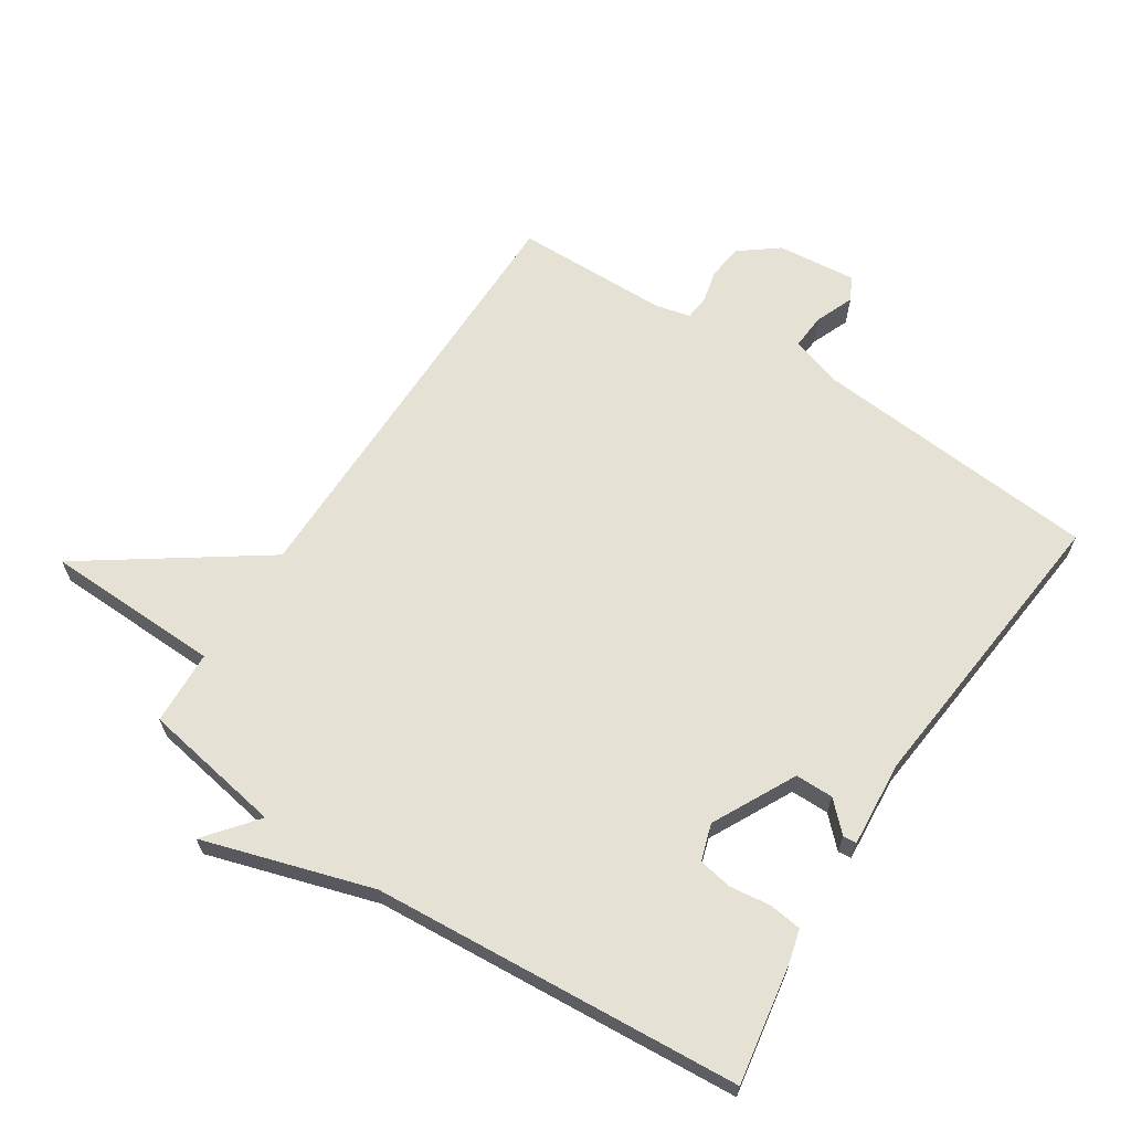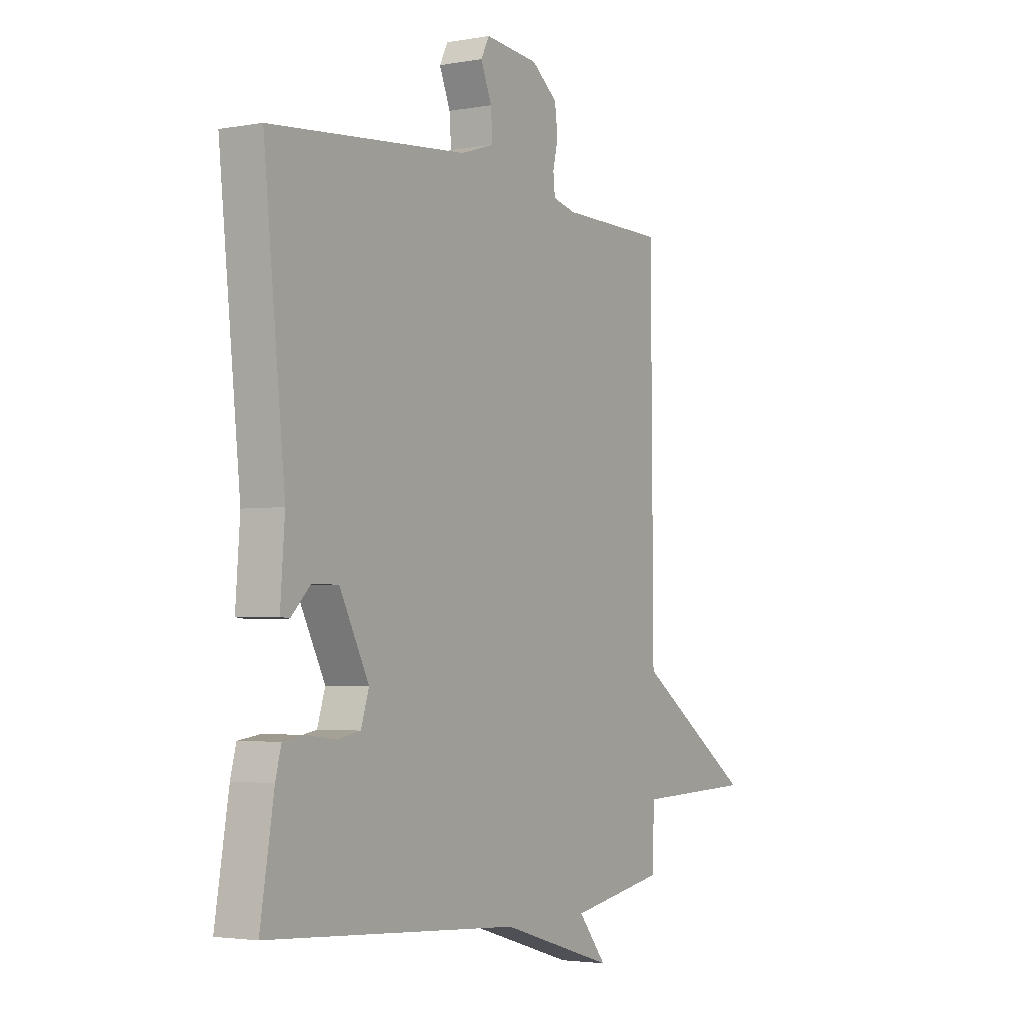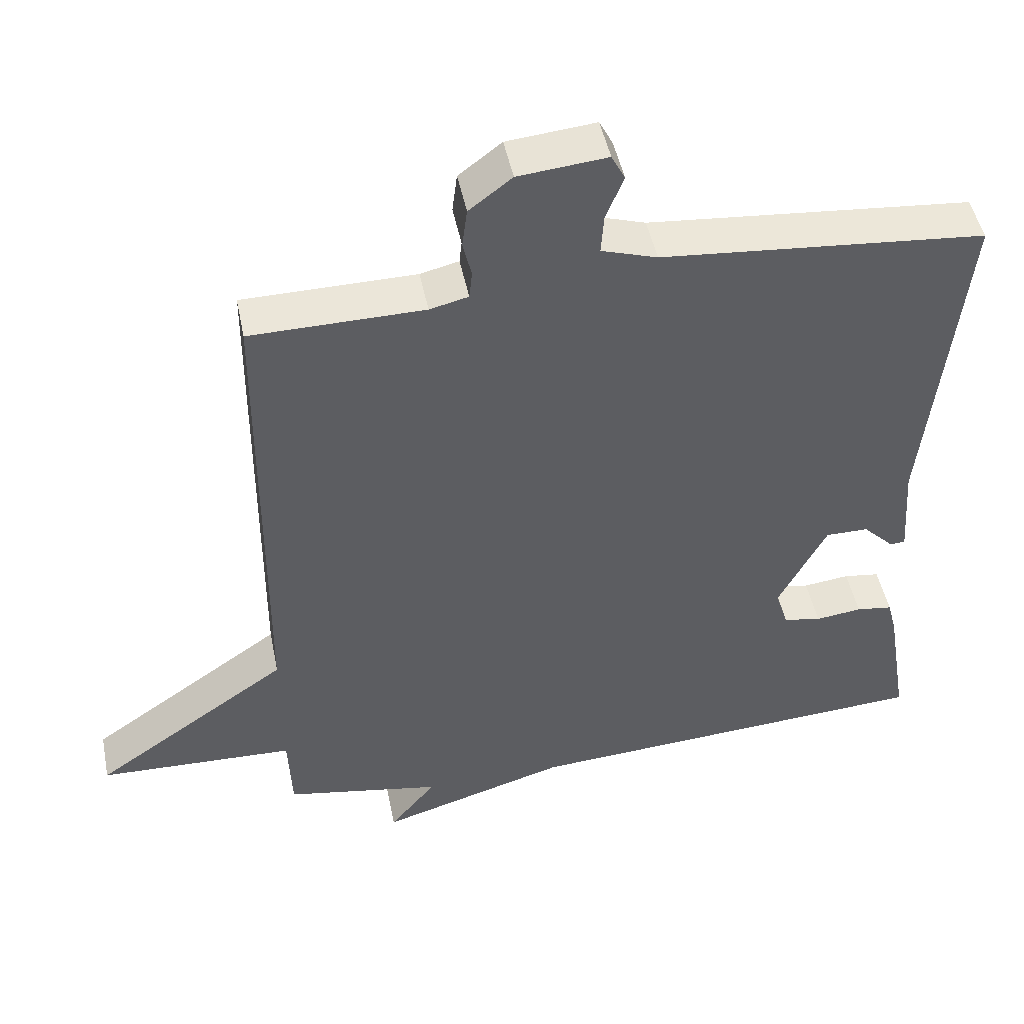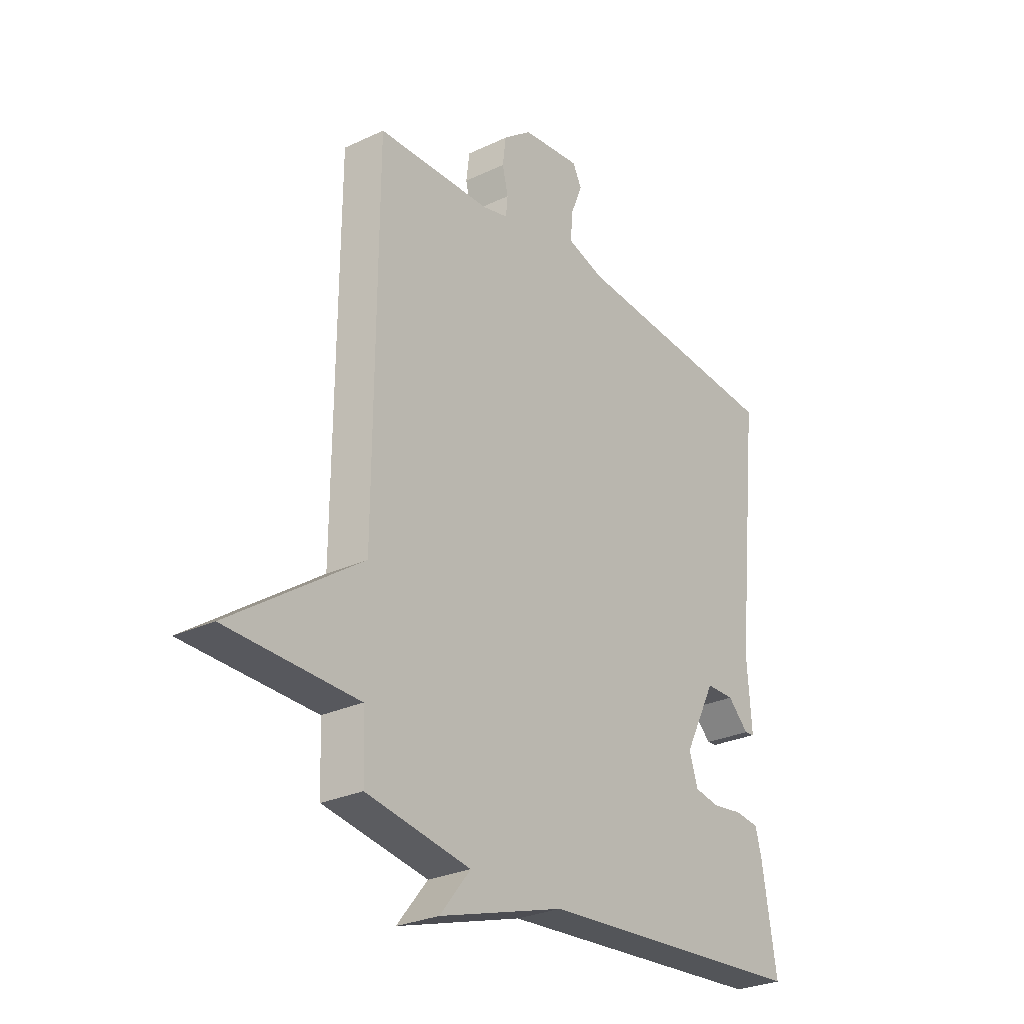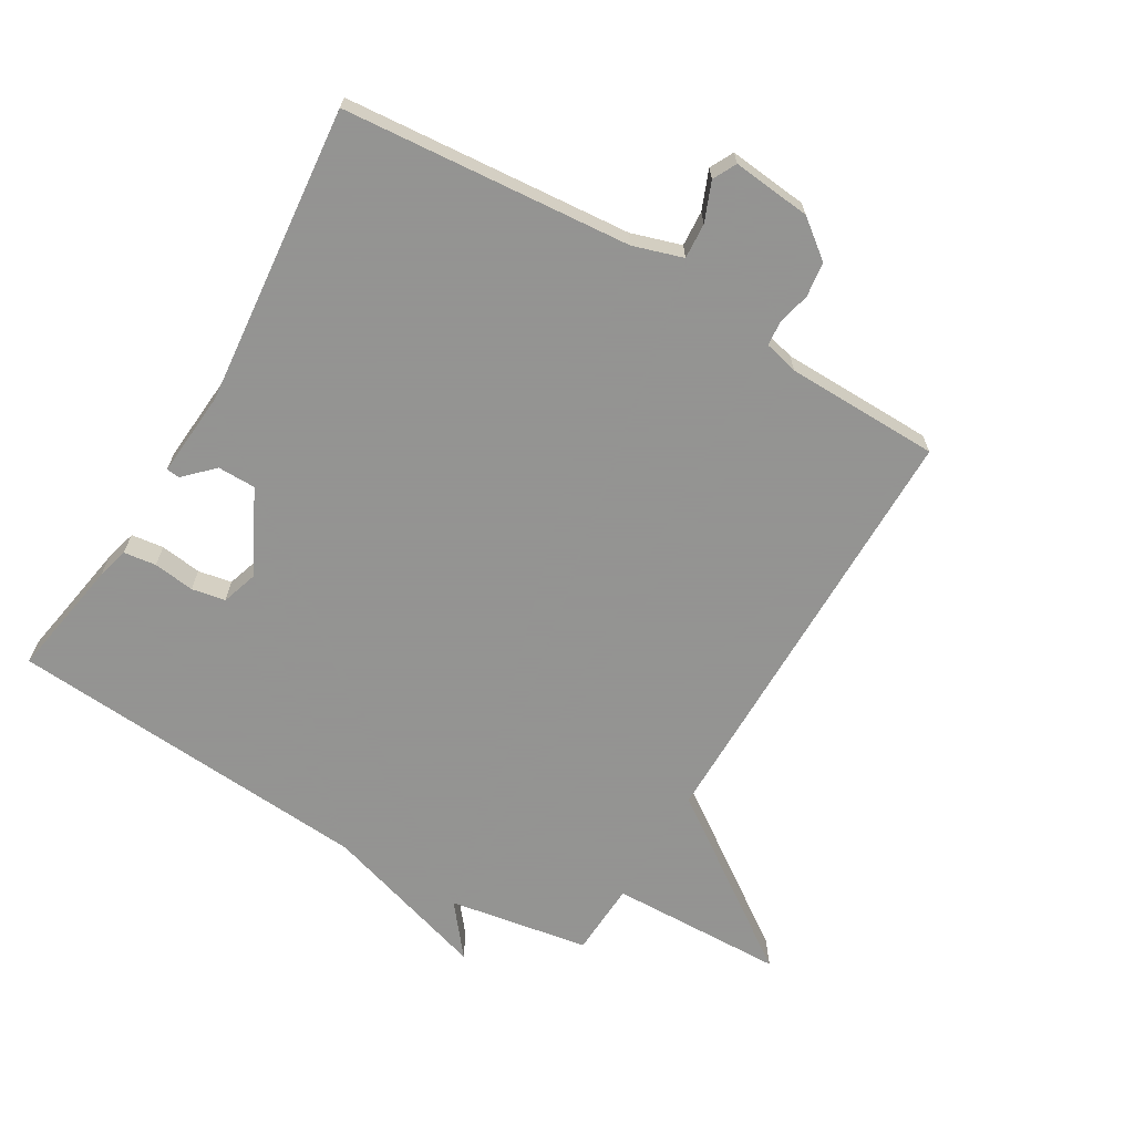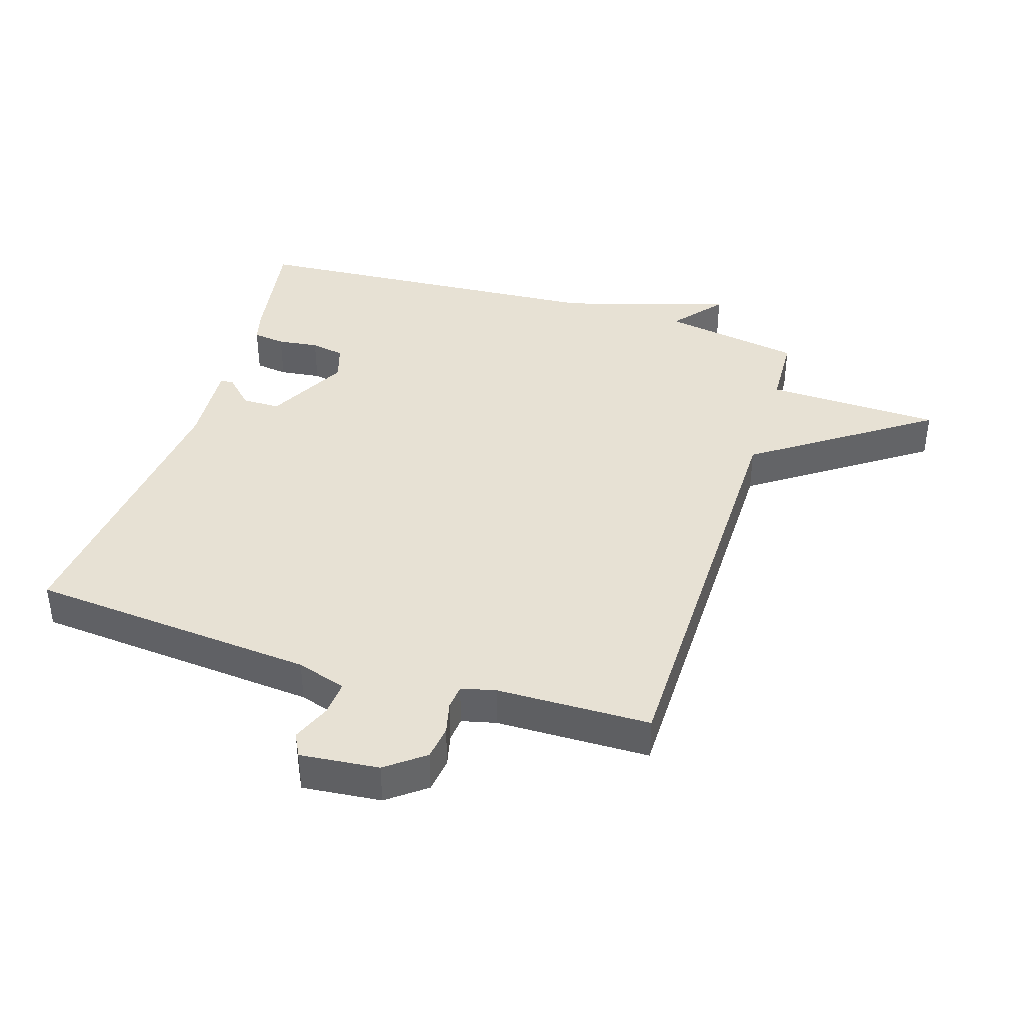
<metadata>
{"format":"obj","ext":"obj","renderer":"f3d","projection":"perspective","resolution":1024,"background":"white","views":[{"elev":64.9,"azim":-147.2,"up":"+Y"},{"elev":-3.1,"azim":-58.3,"up":"+Z"},{"elev":47.6,"azim":168.7,"up":"+Z"},{"elev":-27.4,"azim":126.1,"up":"+Z"},{"elev":-66.9,"azim":-30.9,"up":"+Y"},{"elev":39.6,"azim":17.4,"up":"+Y"}]}
</metadata>
<code>
v 0.5 0.07 -0.5
v 0.279 0.07 -0.539
v 0.344 0.07 -0.619
v 0.079 0.07 -0.539
v -0.5 0.07 -0.5
v -0.469 0.07 -0.312
v -0.456 0.07 -0.262
v -0.405 0.07 -0.255
v -0.34 0.07 -0.263
v -0.287 0.07 -0.253
v -0.269 0.07 -0.196
v -0.336 0.07 -0.066
v -0.396 0.07 -0.066
v -0.44 0.07 -0.11
v -0.461 0.07 -0.108
v -0.451 0.07 0.028
v -0.5 0.07 0.5
v -0.047 0.07 0.54
v 0.031 0.07 0.565
v 0.027 0.07 0.621
v 0.002 0.07 0.682
v 0.021 0.07 0.719
v 0.145 0.07 0.707
v 0.205 0.07 0.661
v 0.212 0.07 0.606
v 0.2 0.07 0.555
v 0.204 0.07 0.516
v 0.258 0.07 0.503
v 0.5 0.07 0.5
v 0.505 0.07 -0.183
v 0.781 0.07 -0.374
v 0.505 0.07 -0.383
v 0.5 0 -0.5
v 0.279 0 -0.539
v 0.344 0 -0.619
v 0.079 0 -0.539
v -0.5 0 -0.5
v -0.469 0 -0.312
v -0.456 0 -0.262
v -0.405 0 -0.255
v -0.34 0 -0.263
v -0.287 0 -0.253
v -0.269 0 -0.196
v -0.336 0 -0.066
v -0.396 0 -0.066
v -0.44 0 -0.11
v -0.461 0 -0.108
v -0.451 0 0.028
v -0.5 0 0.5
v -0.047 0 0.54
v 0.031 0 0.565
v 0.027 0 0.621
v 0.002 0 0.682
v 0.021 0 0.719
v 0.145 0 0.707
v 0.205 0 0.661
v 0.212 0 0.606
v 0.2 0 0.555
v 0.204 0 0.516
v 0.258 0 0.503
v 0.5 0 0.5
v 0.505 0 -0.183
v 0.781 0 -0.374
v 0.505 0 -0.383
f 30 31 32
f 32 1 2
f 30 32 2
f 29 30 2
f 28 29 2
f 27 28 2
f 26 27 2
f 24 25 26
f 23 24 26
f 22 23 26
f 21 22 26
f 20 21 26
f 19 20 26 2
f 18 19 2
f 16 17 18 2
f 13 14 15 16
f 12 13 16
f 12 16 2 3
f 11 12 3 4
f 10 11 4
f 4 5 6
f 10 4 6
f 9 10 6
f 6 7 8 9
f 64 63 62
f 34 33 64
f 34 64 62
f 34 62 61
f 34 61 60
f 34 60 59
f 34 59 58
f 58 57 56
f 58 56 55
f 58 55 54
f 58 54 53
f 58 53 52
f 34 58 52 51
f 34 51 50
f 34 50 49 48
f 48 47 46 45
f 48 45 44
f 35 34 48 44
f 36 35 44 43
f 36 43 42
f 38 37 36
f 38 36 42
f 38 42 41
f 41 40 39 38
f 1 33 34 2
f 2 34 35 3
f 3 35 36 4
f 4 36 37 5
f 5 37 38 6
f 6 38 39 7
f 7 39 40 8
f 8 40 41 9
f 9 41 42 10
f 10 42 43 11
f 11 43 44 12
f 12 44 45 13
f 13 45 46 14
f 14 46 47 15
f 15 47 48 16
f 16 48 49 17
f 17 49 50 18
f 18 50 51 19
f 19 51 52 20
f 20 52 53 21
f 21 53 54 22
f 22 54 55 23
f 23 55 56 24
f 24 56 57 25
f 25 57 58 26
f 26 58 59 27
f 27 59 60 28
f 28 60 61 29
f 29 61 62 30
f 30 62 63 31
f 31 63 64 32
f 32 64 33 1

</code>
